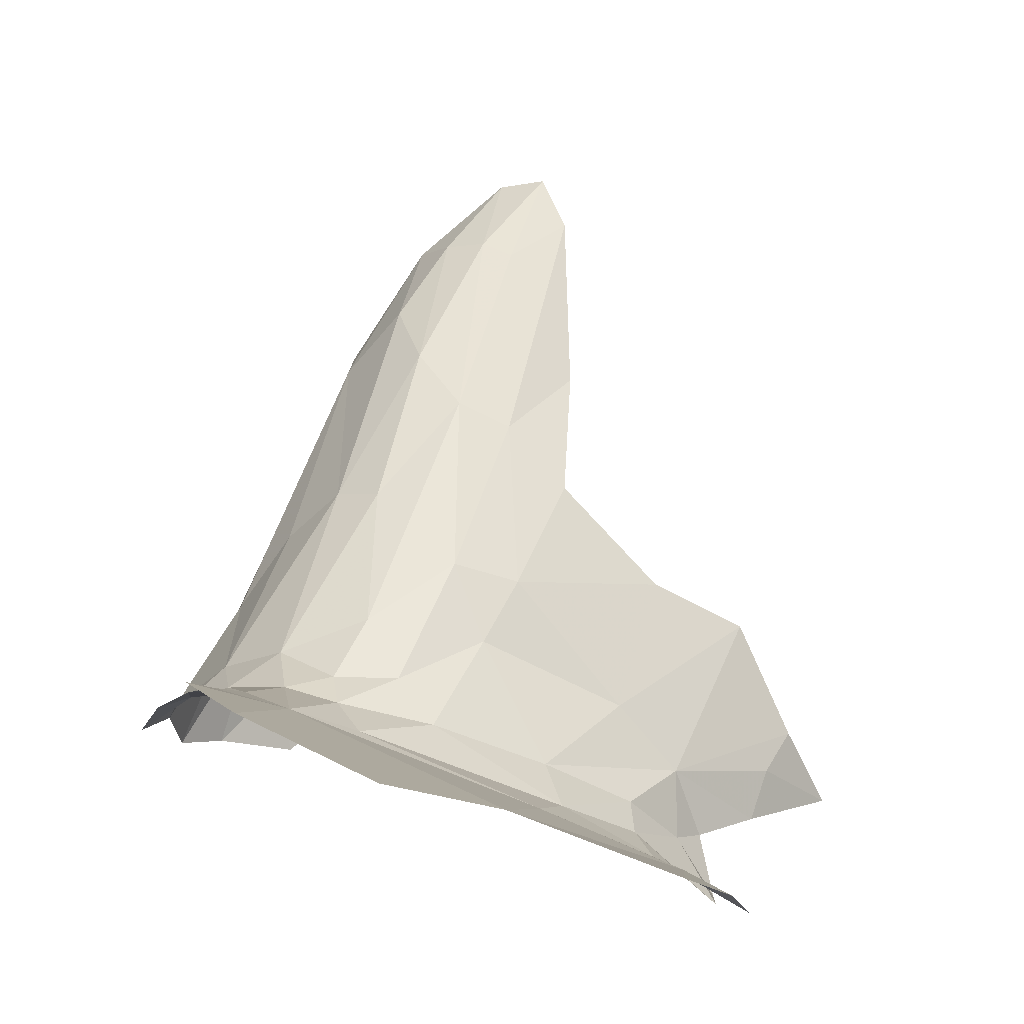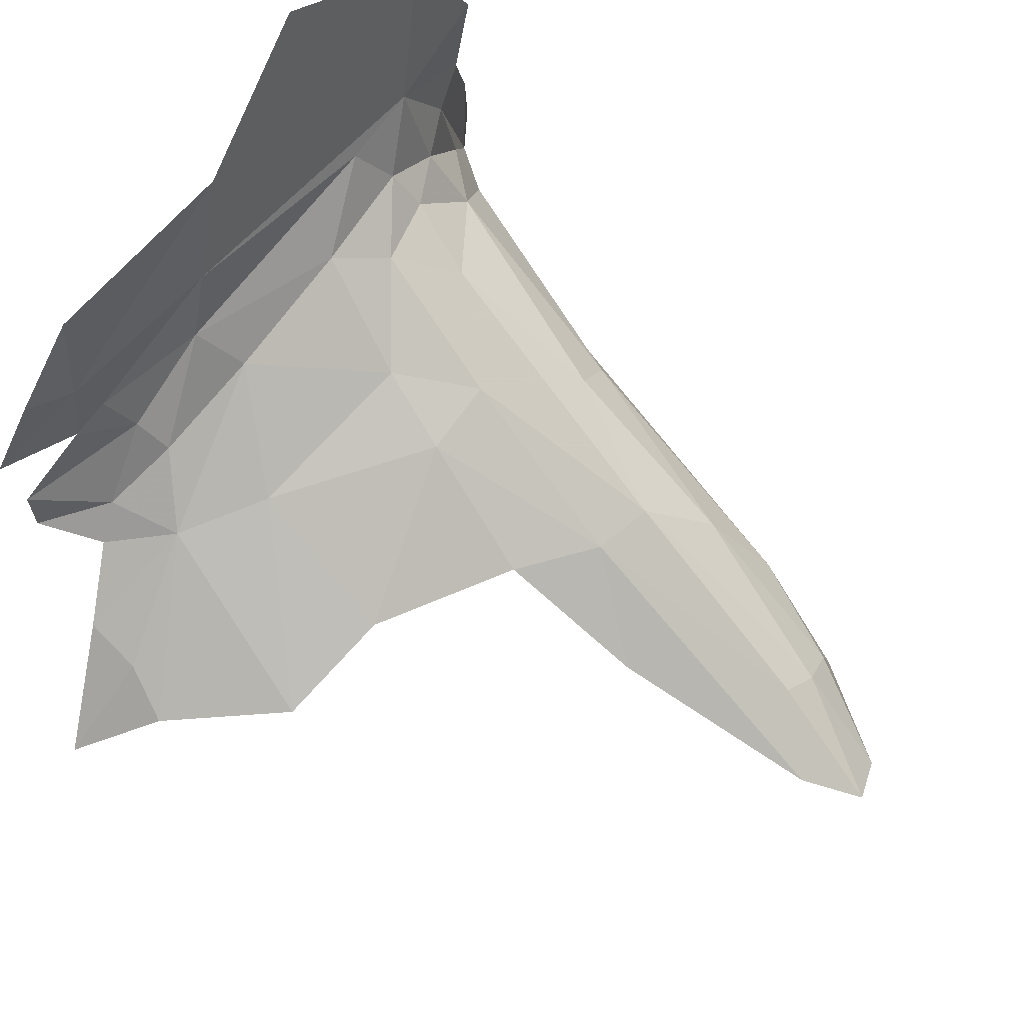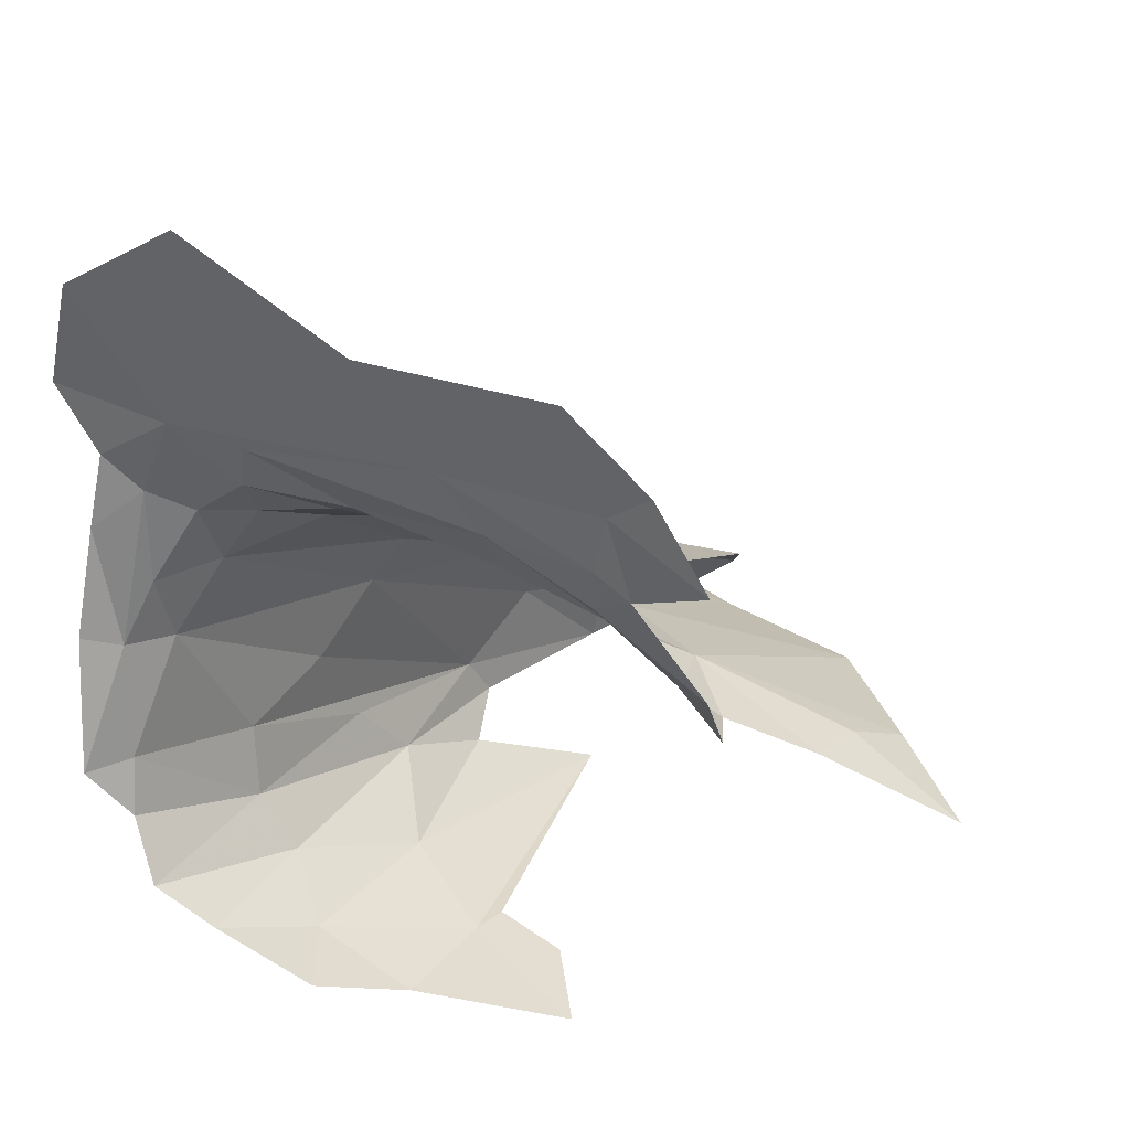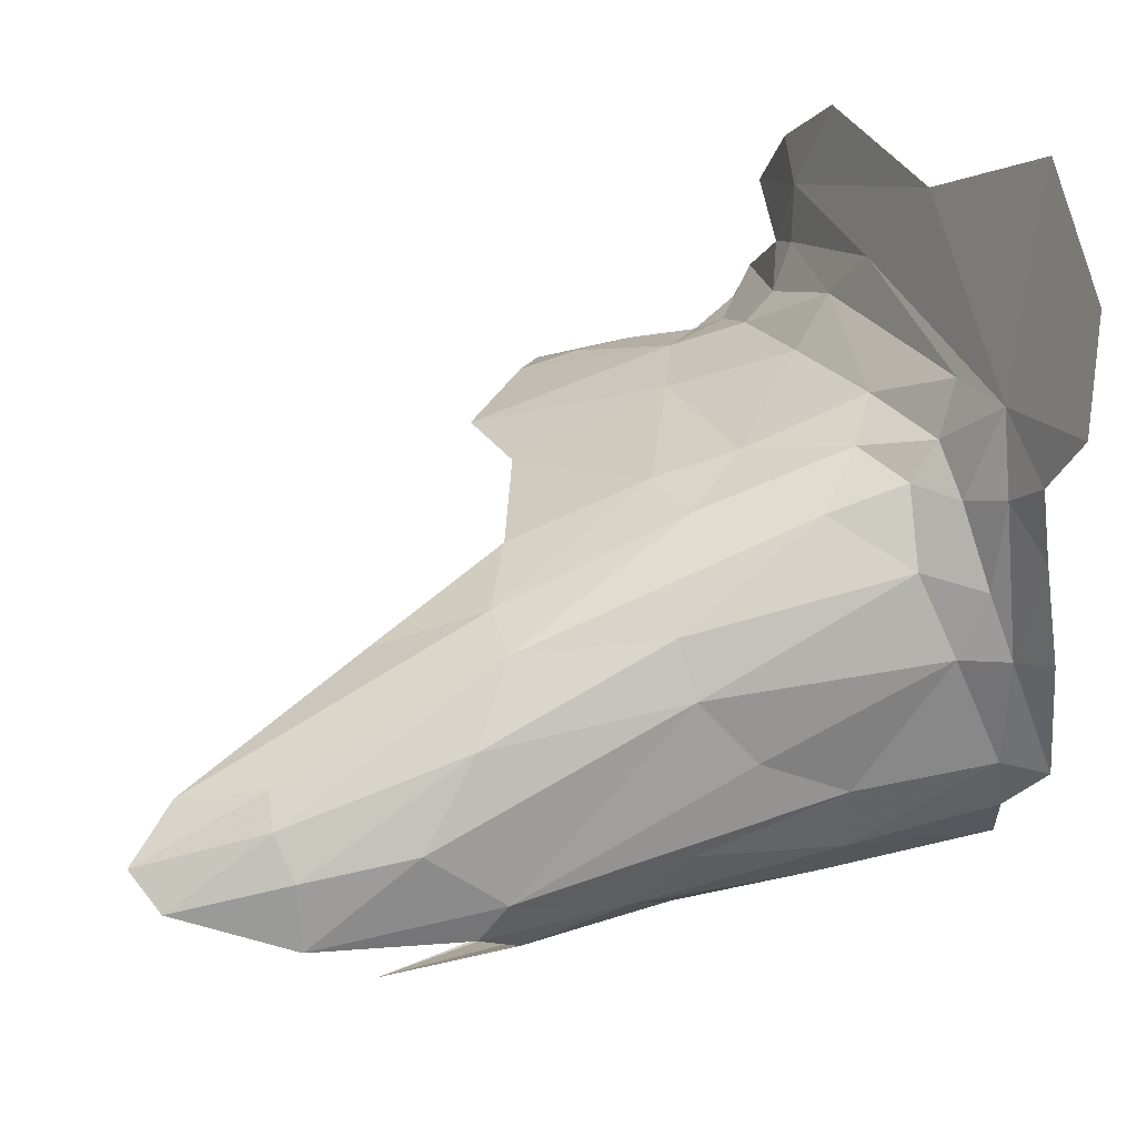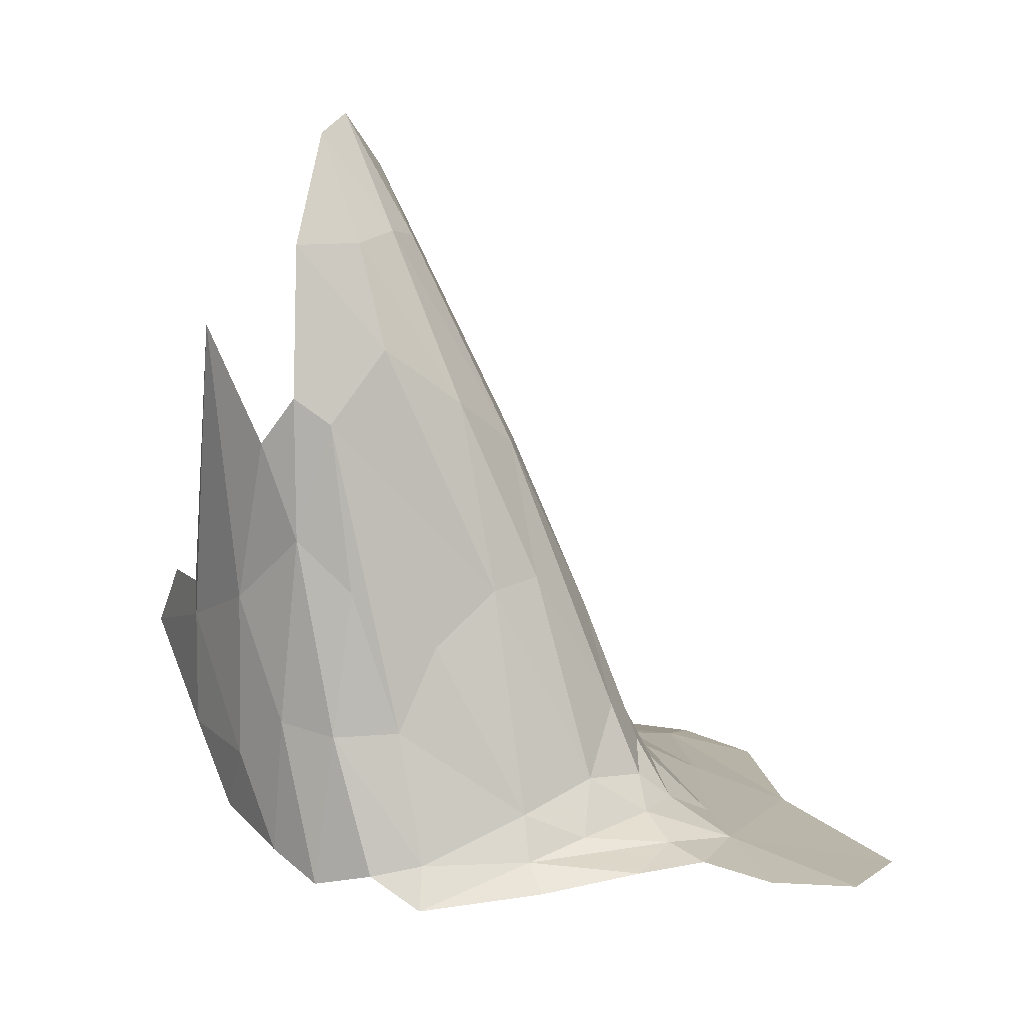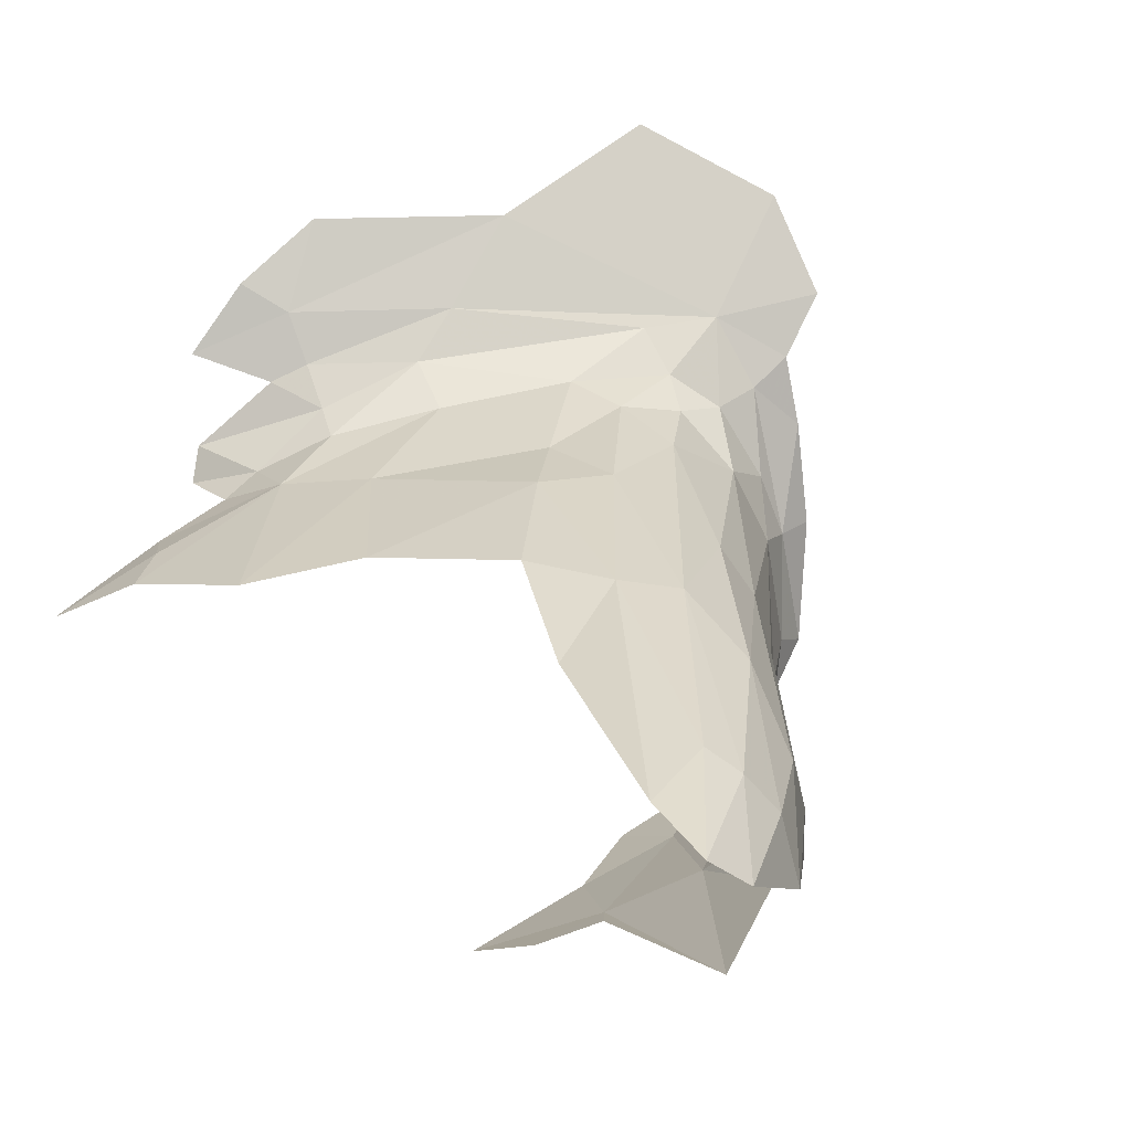
<metadata>
{"format":"obj","ext":"obj","renderer":"f3d","projection":"perspective","resolution":1024,"background":"white","views":[{"elev":-10.4,"azim":-16.5,"up":"+Y"},{"elev":74.1,"azim":114.5,"up":"+Z"},{"elev":22.4,"azim":12.3,"up":"+Z"},{"elev":34.1,"azim":-131.7,"up":"+Z"},{"elev":30.2,"azim":-96.3,"up":"+Y"},{"elev":8.9,"azim":154.6,"up":"+Z"}]}
</metadata>
<code>
v -2.642 8.84 -0.5993
v -2.585 8.93 -0.635
v -2.704 8.883 -0.6836
v -2.714 8.822 -0.5987
v -2.849 8.813 -0.6299
v -2.829 8.81 -0.5317
v -2.777 8.81 -0.5741
v -1.851 8.796 -0.7979
v -2.085 8.723 -0.6864
v -1.902 8.733 -0.769
v -1.77 8.693 -0.8529
v -2.179 8.67 -0.6295
v -2.318 8.655 -0.5319
v -2.185 8.623 -0.596
v -2.087 8.62 -0.6804
v -2.409 9.298 -0.7692
v -2.446 9.023 -0.6582
v -2.331 9.262 -0.7576
v -2.548 8.839 -0.5887
v -2.504 8.77 -0.558
v -2.408 8.903 -0.6326
v -2.285 9.586 -0.9026
v -2.179 9.657 -0.9417
v -2.021 8.533 -0.7033
v -2.035 8.519 -0.6522
v -2.037 8.627 -0.7164
v -2.593 9.15 -0.8131
v -2.545 9.141 -0.7458
v -2.454 9.39 -0.8482
v -1.938 8.964 -0.7812
v -2.647 8.797 -0.5513
v -2.629 8.751 -0.4877
v -2.732 8.778 -0.4734
v -2.345 9.001 -0.6653
v -2.158 8.563 -0.4629
v -2.177 8.584 -0.536
v -2.374 8.646 -0.4584
v -2.462 8.635 -0.3283
v -2.13 8.564 -0.561
v -2.778 8.83 -0.7008
v -2.245 9.165 -0.7408
v -2.204 9.364 -0.8367
v -2.324 8.72 -0.5923
v -2.093 9.02 -0.7473
v -2.181 8.818 -0.6728
v -2.204 8.546 -0.3324
v -2.1 8.526 -0.4227
v -2.819 8.823 -0.7875
v -2.768 8.871 -0.7885
v -2.65 9.095 -0.9052
v -2.527 9.403 -1.041
v -2.713 8.991 -0.966
v -2.427 9.036 -1.255
v -2.53 9.127 -1.186
v -2.367 9.495 -1.211
v -2.656 8.985 -1.134
v -2.706 8.987 -1.061
v -2.574 9.243 -1.098
v -2.815 8.815 -1.019
v -2.782 8.783 -1.099
v -2.669 8.657 -0.1997
v -2.033 8.503 -0.5223
v -2.372 9.615 -0.9846
v -2.461 9.486 -0.9566
v -2.505 9.368 -1.141
v -1.931 8.656 -0.7645
v -2.474 8.872 -1.263
v -2.275 8.935 -1.317
v -2.604 8.899 -1.199
v -2.579 8.787 -1.22
v -2.317 9.051 -1.284
v -2.393 9.626 -1.076
v -2.506 9.438 -1.091
v -2.623 9.18 -1.024
v -2.868 8.788 -0.9525
v -2.817 8.828 -0.9434
v -2.87 8.805 -0.7753
v -2.707 8.793 -1.156
v -2.324 9.611 -0.9335
v -2.265 9.744 -1.029
v -2.202 9.749 -0.9912
v -2.882 8.807 -0.4422
v -2.839 8.752 -0.3022
v -2.404 9.082 -1.253
f 1 2 3
f 1 3 4
f 5 6 7
f 8 9 10
f 8 10 11
f 12 13 14
f 12 14 15
f 16 17 18
f 19 20 21
f 22 16 18
f 22 18 23
f 24 15 25
f 24 26 15
f 25 15 14
f 27 3 28
f 27 28 29
f 8 30 9
f 31 32 20
f 31 20 19
f 31 33 32
f 20 32 13
f 21 34 17
f 21 17 19
f 35 36 37
f 35 37 38
f 15 26 9
f 39 14 36
f 39 36 35
f 4 40 7
f 4 7 33
f 18 34 41
f 18 41 42
f 12 43 13
f 44 45 30
f 21 45 34
f 9 45 43
f 45 21 43
f 9 43 12
f 46 47 35
f 4 3 40
f 7 40 48
f 40 49 48
f 50 51 52
f 7 48 5
f 53 54 55
f 36 14 13
f 56 57 58
f 51 50 27
f 59 57 60
f 36 13 37
f 61 38 33
f 35 62 39
f 37 13 32
f 1 19 2
f 63 64 29
f 3 2 28
f 55 54 65
f 11 10 66
f 29 28 16
f 67 53 68
f 67 69 53
f 70 69 67
f 60 57 56
f 68 53 71
f 72 51 64
f 66 10 9
f 17 2 19
f 21 20 43
f 72 73 51
f 57 52 74
f 59 75 76
f 64 63 72
f 75 77 48
f 2 16 28
f 74 52 51
f 70 78 69
f 52 76 49
f 52 57 76
f 49 50 52
f 57 59 76
f 3 27 49
f 60 56 78
f 34 45 44
f 33 37 32
f 56 69 78
f 54 53 69
f 79 80 63
f 33 31 4
f 79 81 80
f 79 22 81
f 79 63 29
f 48 77 5
f 7 6 33
f 2 17 16
f 29 16 79
f 58 74 51
f 58 57 74
f 56 54 69
f 56 58 54
f 64 27 29
f 64 51 27
f 42 23 18
f 39 25 14
f 13 43 20
f 66 9 26
f 3 49 40
f 23 81 22
f 31 1 4
f 33 6 82
f 83 33 82
f 63 80 72
f 33 83 61
f 33 38 37
f 58 51 73
f 34 18 17
f 19 1 31
f 73 65 58
f 35 38 46
f 35 47 62
f 58 65 54
f 41 34 44
f 53 84 71
f 53 55 84
f 22 79 16
f 48 49 76
f 76 75 48
f 50 49 27
f 45 9 30
f 9 12 15

</code>
